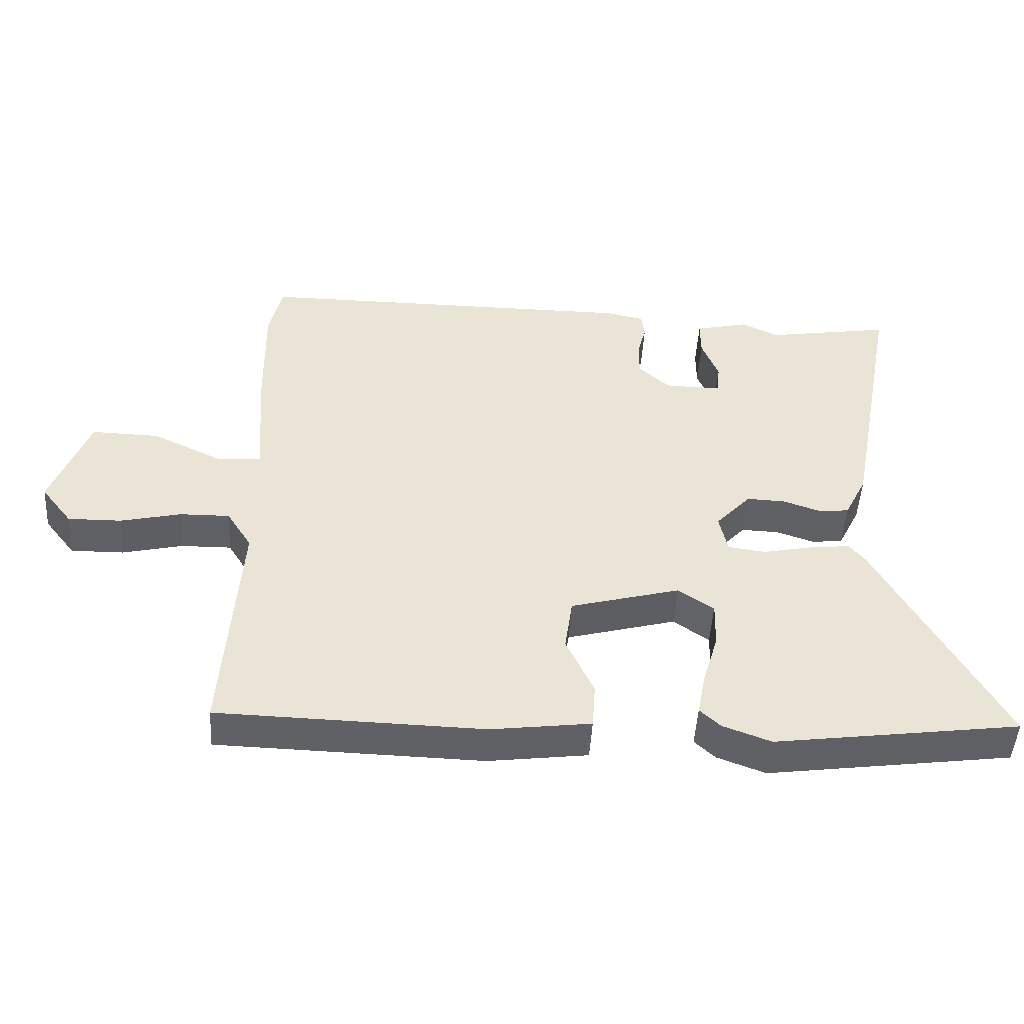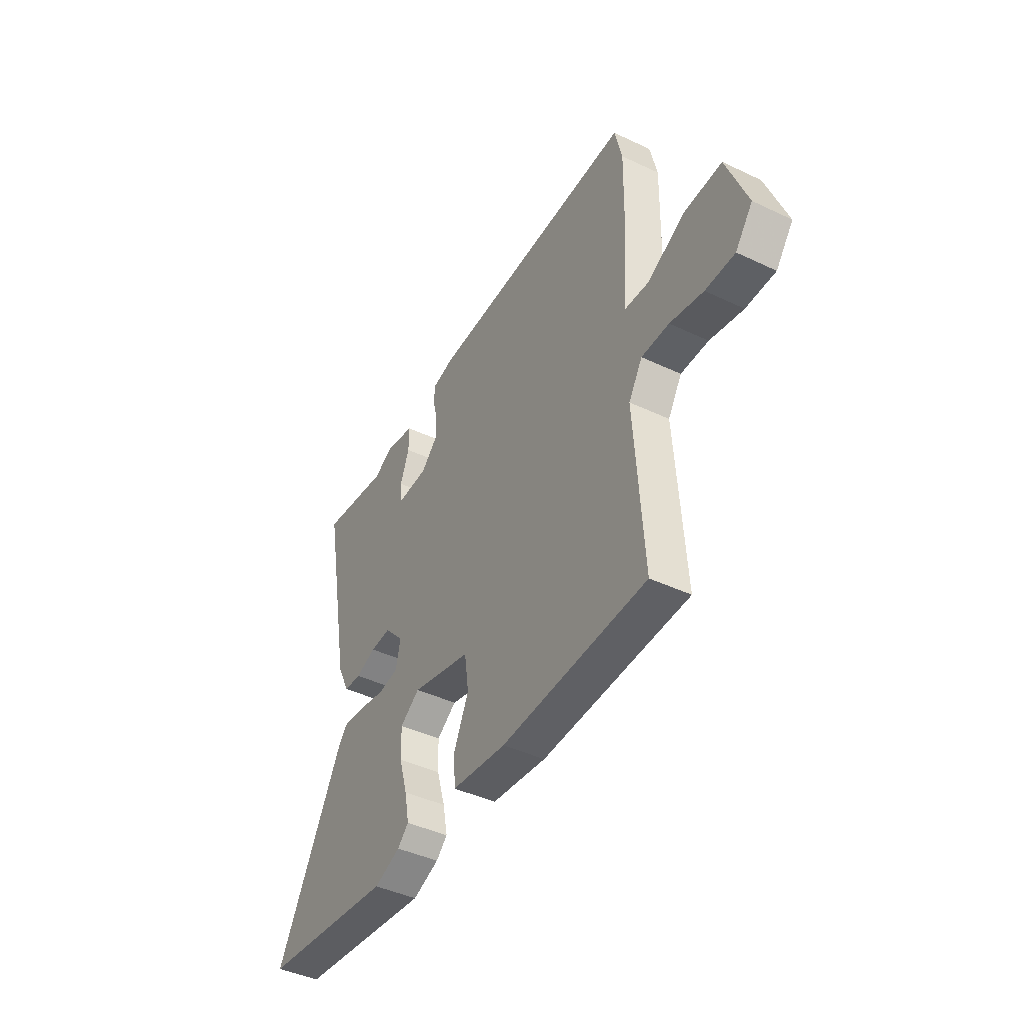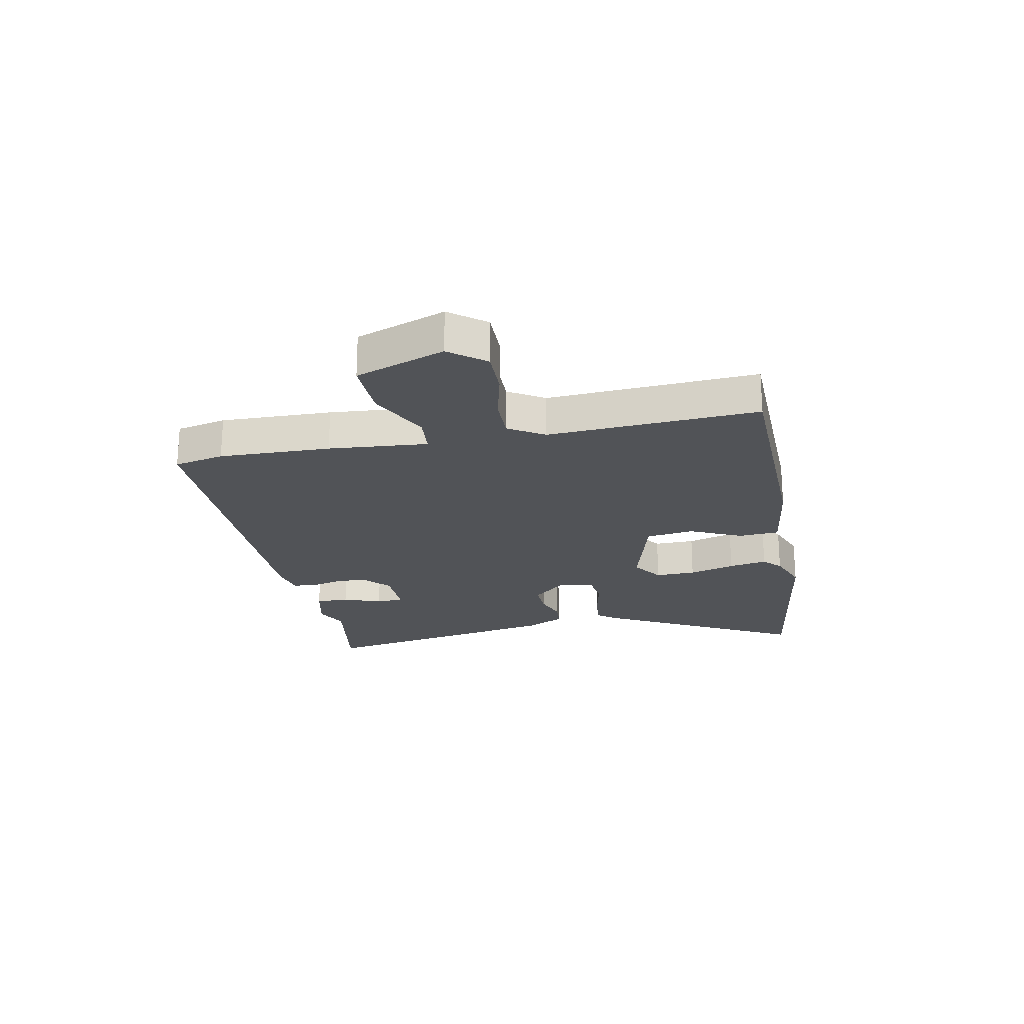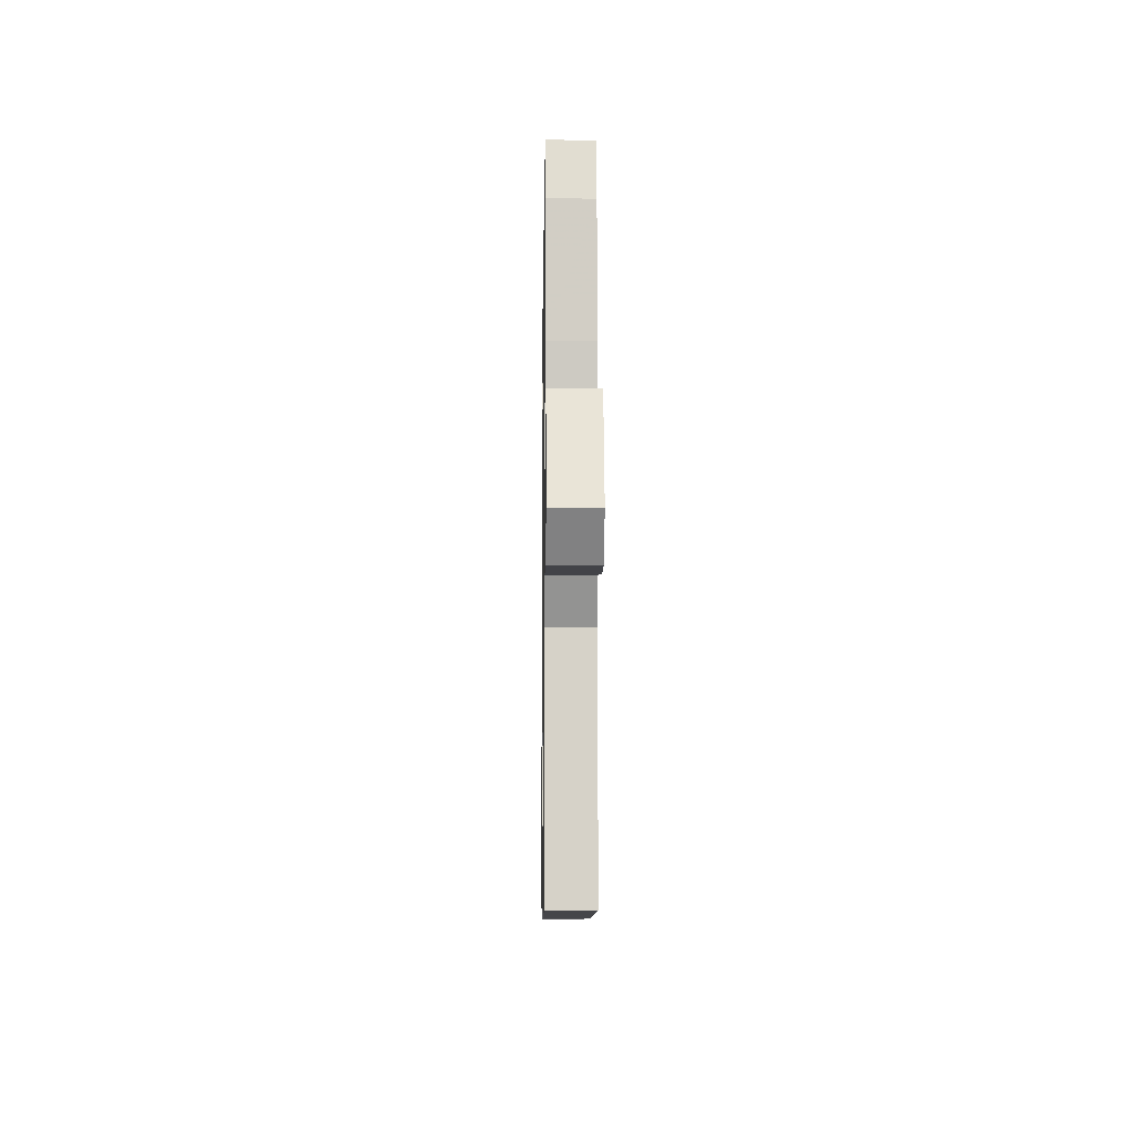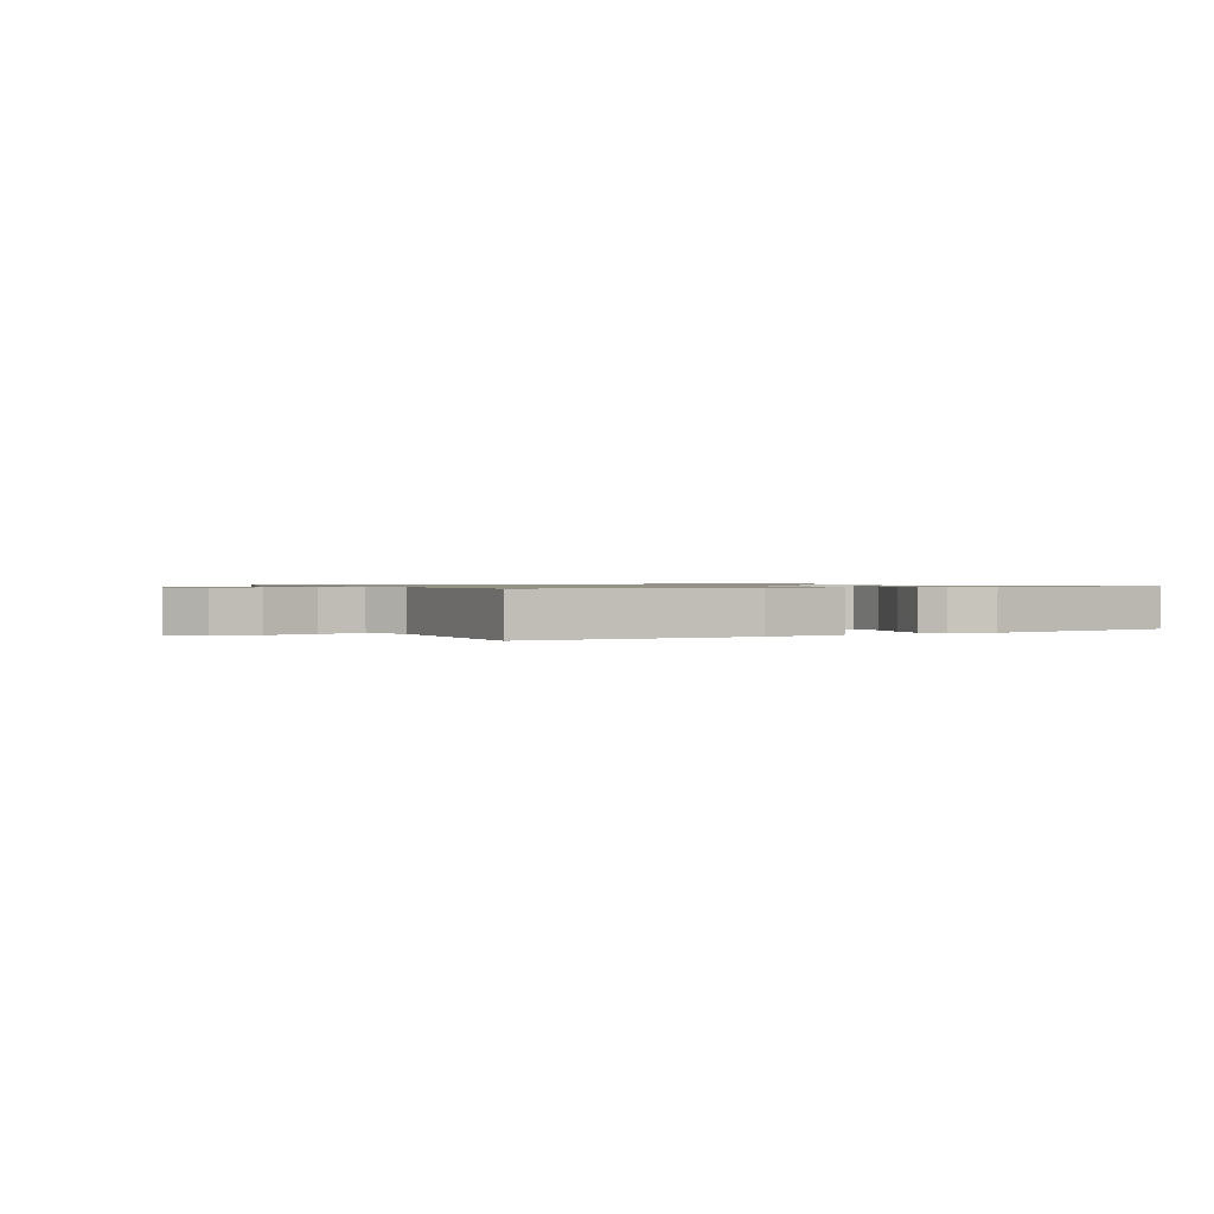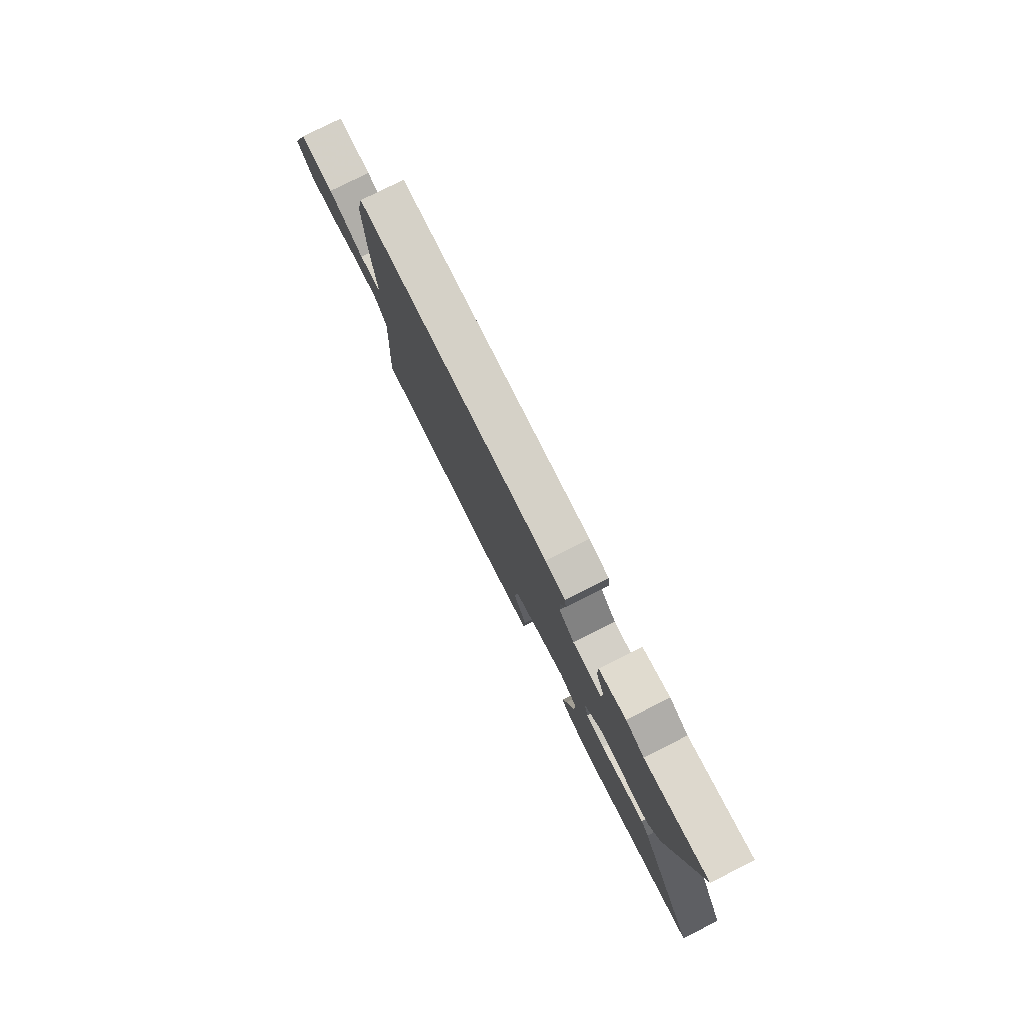
<metadata>
{"format":"obj","ext":"obj","renderer":"f3d","projection":"perspective","resolution":1024,"background":"white","views":[{"elev":-48.4,"azim":176.6,"up":"+Z"},{"elev":-43.6,"azim":60.9,"up":"+Z"},{"elev":-21.9,"azim":101.0,"up":"+Y"},{"elev":-8.3,"azim":89.2,"up":"+Z"},{"elev":0.9,"azim":150.7,"up":"+Y"},{"elev":79.0,"azim":-116.7,"up":"+Z"}]}
</metadata>
<code>
v 0.493 0.07 0.531
v 0.513 0.07 0.442
v 0.509 0.07 0.245
v 0.495 0.07 0.07
v 0.564 0.07 0.064
v 0.673 0.07 0.117
v 0.779 0.07 0.12
v 0.837 0.07 -0.038
v 0.788 0.07 -0.101
v 0.705 0.07 -0.1
v 0.611 0.07 -0.078
v 0.533 0.07 -0.077
v 0.494 0.07 -0.14
v 0.518 0.07 -0.512
v 0.106 0.07 -0.523
v -0.049 0.07 -0.503
v -0.054 0.07 -0.431
v -0.011 0.07 -0.338
v -0.023 0.07 -0.253
v -0.193 0.07 -0.207
v -0.249 0.07 -0.245
v -0.247 0.07 -0.317
v -0.223 0.07 -0.399
v -0.21 0.07 -0.467
v -0.242 0.07 -0.497
v -0.317 0.07 -0.525
v -0.698 0.07 -0.473
v -0.507 0.07 -0.115
v -0.482 0.07 -0.084
v -0.418 0.07 -0.091
v -0.342 0.07 -0.107
v -0.283 0.07 -0.099
v -0.27 0.07 -0.037
v -0.325 0.07 0.023
v -0.384 0.07 0.021
v -0.442 0.07 0.001
v -0.491 0.07 0.005
v -0.526 0.07 0.076
v -0.61 0.07 0.518
v -0.414 0.07 0.486
v -0.357 0.07 0.514
v -0.274 0.07 0.495
v -0.274 0.07 0.436
v -0.3 0.07 0.368
v -0.296 0.07 0.319
v -0.206 0.07 0.321
v -0.158 0.07 0.366
v -0.158 0.07 0.422
v -0.172 0.07 0.476
v -0.167 0.07 0.516
v -0.106 0.07 0.529
v 0.493 0 0.531
v 0.513 0 0.442
v 0.509 0 0.245
v 0.495 0 0.07
v 0.564 0 0.064
v 0.673 0 0.117
v 0.779 0 0.12
v 0.837 0 -0.038
v 0.788 0 -0.101
v 0.705 0 -0.1
v 0.611 0 -0.078
v 0.533 0 -0.077
v 0.494 0 -0.14
v 0.518 0 -0.512
v 0.106 0 -0.523
v -0.049 0 -0.503
v -0.054 0 -0.431
v -0.011 0 -0.338
v -0.023 0 -0.253
v -0.193 0 -0.207
v -0.249 0 -0.245
v -0.247 0 -0.317
v -0.223 0 -0.399
v -0.21 0 -0.467
v -0.242 0 -0.497
v -0.317 0 -0.525
v -0.698 0 -0.473
v -0.507 0 -0.115
v -0.482 0 -0.084
v -0.418 0 -0.091
v -0.342 0 -0.107
v -0.283 0 -0.099
v -0.27 0 -0.037
v -0.325 0 0.023
v -0.384 0 0.021
v -0.442 0 0.001
v -0.491 0 0.005
v -0.526 0 0.076
v -0.61 0 0.518
v -0.414 0 0.486
v -0.357 0 0.514
v -0.274 0 0.495
v -0.274 0 0.436
v -0.3 0 0.368
v -0.296 0 0.319
v -0.206 0 0.321
v -0.158 0 0.366
v -0.158 0 0.422
v -0.172 0 0.476
v -0.167 0 0.516
v -0.106 0 0.529
f 2 3 4
f 1 2 4
f 51 1 4
f 50 51 4
f 49 50 4
f 48 49 4
f 47 48 4
f 46 47 4
f 45 46 4
f 42 43 44
f 41 42 44
f 40 41 44
f 40 44 45
f 39 40 45
f 38 39 45
f 37 38 45
f 36 37 45
f 35 36 45
f 34 35 45 4
f 29 30 31
f 28 29 31
f 27 28 31
f 26 27 31
f 25 26 31
f 24 25 31
f 23 24 31
f 22 23 31
f 21 22 31 32
f 20 21 32 33
f 16 17 18
f 15 16 18
f 14 15 18
f 13 14 18
f 12 13 18 19
f 9 10 11
f 8 9 11
f 7 8 11
f 6 7 11
f 5 6 11
f 5 11 12
f 4 5 12
f 34 4 12
f 33 34 12
f 12 19 20 33
f 55 54 53
f 55 53 52
f 55 52 102
f 55 102 101
f 55 101 100
f 55 100 99
f 55 99 98
f 55 98 97
f 55 97 96
f 95 94 93
f 95 93 92
f 95 92 91
f 96 95 91
f 96 91 90
f 96 90 89
f 96 89 88
f 96 88 87
f 96 87 86
f 55 96 86 85
f 82 81 80
f 82 80 79
f 82 79 78
f 82 78 77
f 82 77 76
f 82 76 75
f 82 75 74
f 82 74 73
f 83 82 73 72
f 84 83 72 71
f 69 68 67
f 69 67 66
f 69 66 65
f 69 65 64
f 70 69 64 63
f 62 61 60
f 62 60 59
f 62 59 58
f 62 58 57
f 62 57 56
f 63 62 56
f 63 56 55
f 63 55 85
f 63 85 84
f 84 71 70 63
f 1 52 53 2
f 2 53 54 3
f 3 54 55 4
f 4 55 56 5
f 5 56 57 6
f 6 57 58 7
f 7 58 59 8
f 8 59 60 9
f 9 60 61 10
f 10 61 62 11
f 11 62 63 12
f 12 63 64 13
f 13 64 65 14
f 14 65 66 15
f 15 66 67 16
f 16 67 68 17
f 17 68 69 18
f 18 69 70 19
f 19 70 71 20
f 20 71 72 21
f 21 72 73 22
f 22 73 74 23
f 23 74 75 24
f 24 75 76 25
f 25 76 77 26
f 26 77 78 27
f 27 78 79 28
f 28 79 80 29
f 29 80 81 30
f 30 81 82 31
f 31 82 83 32
f 32 83 84 33
f 33 84 85 34
f 34 85 86 35
f 35 86 87 36
f 36 87 88 37
f 37 88 89 38
f 38 89 90 39
f 39 90 91 40
f 40 91 92 41
f 41 92 93 42
f 42 93 94 43
f 43 94 95 44
f 44 95 96 45
f 45 96 97 46
f 46 97 98 47
f 47 98 99 48
f 48 99 100 49
f 49 100 101 50
f 50 101 102 51
f 51 102 52 1

</code>
